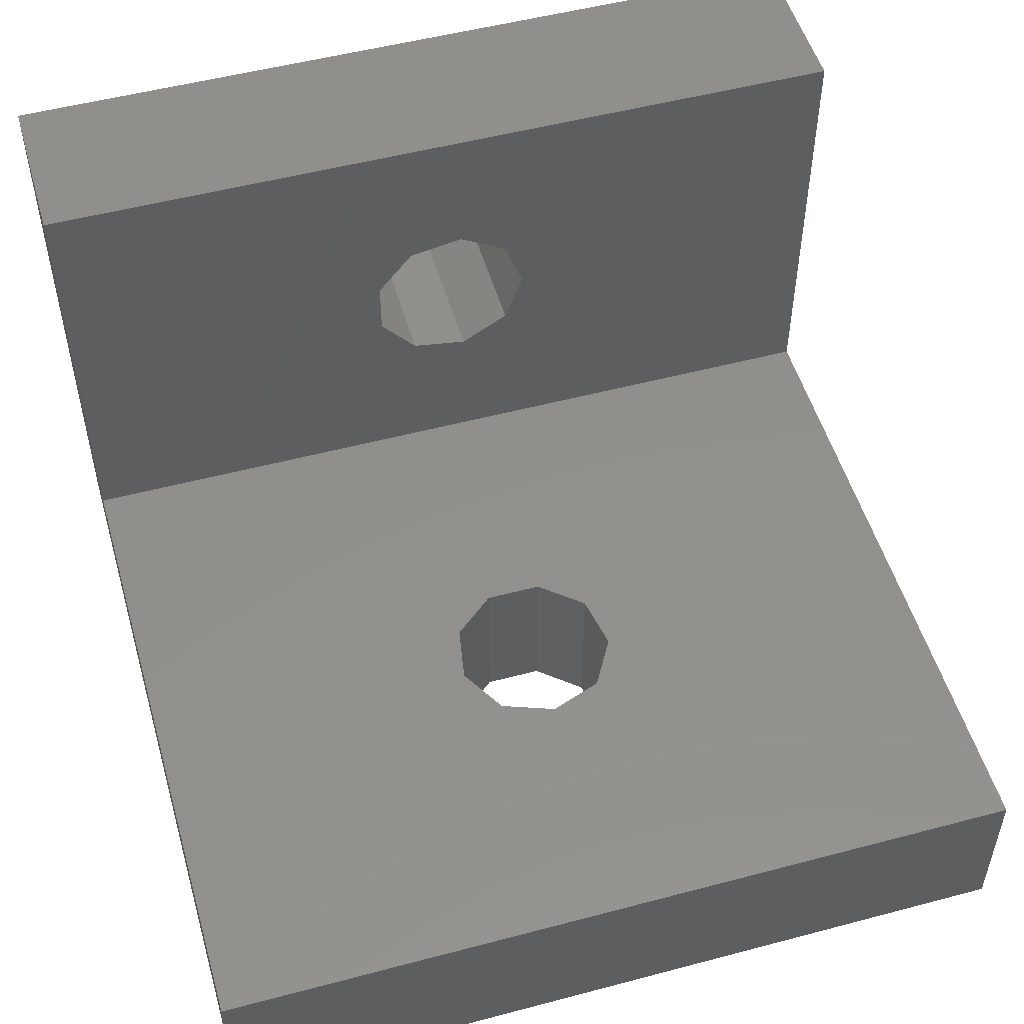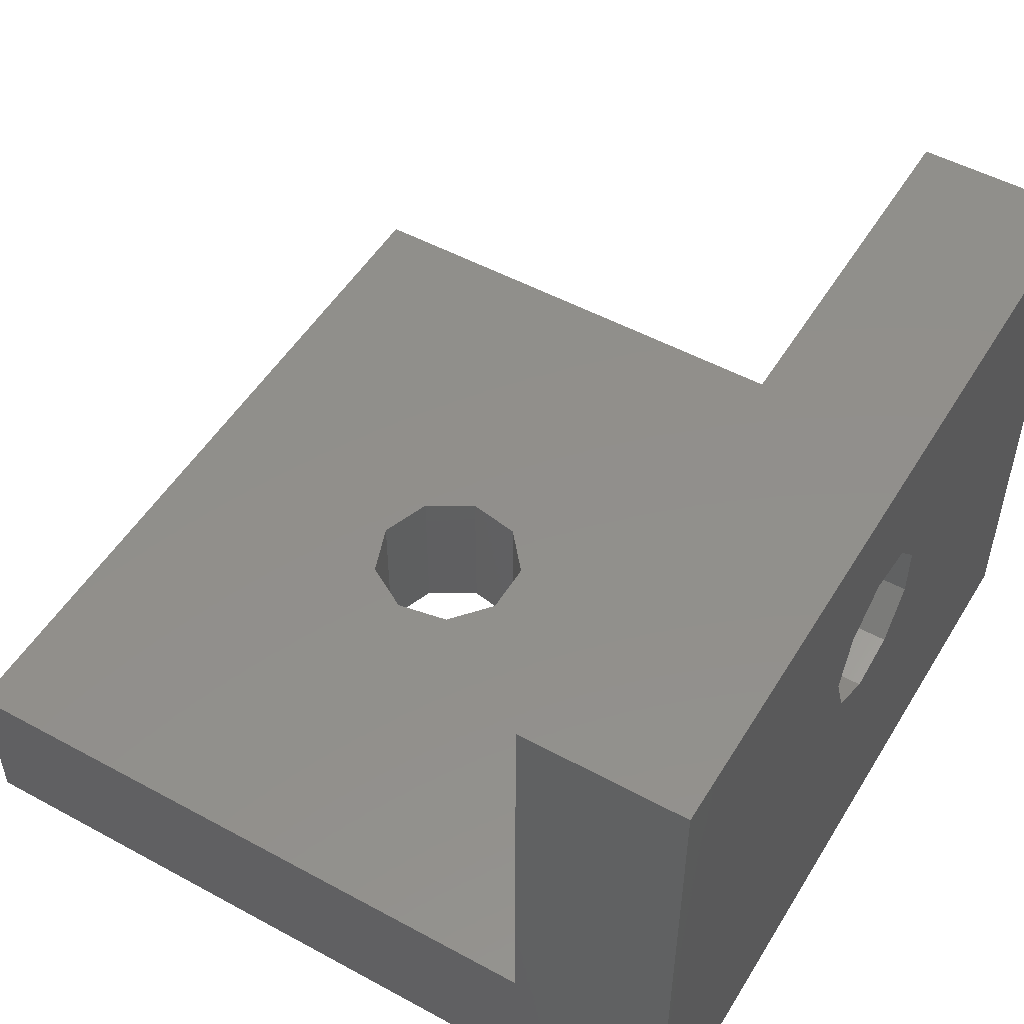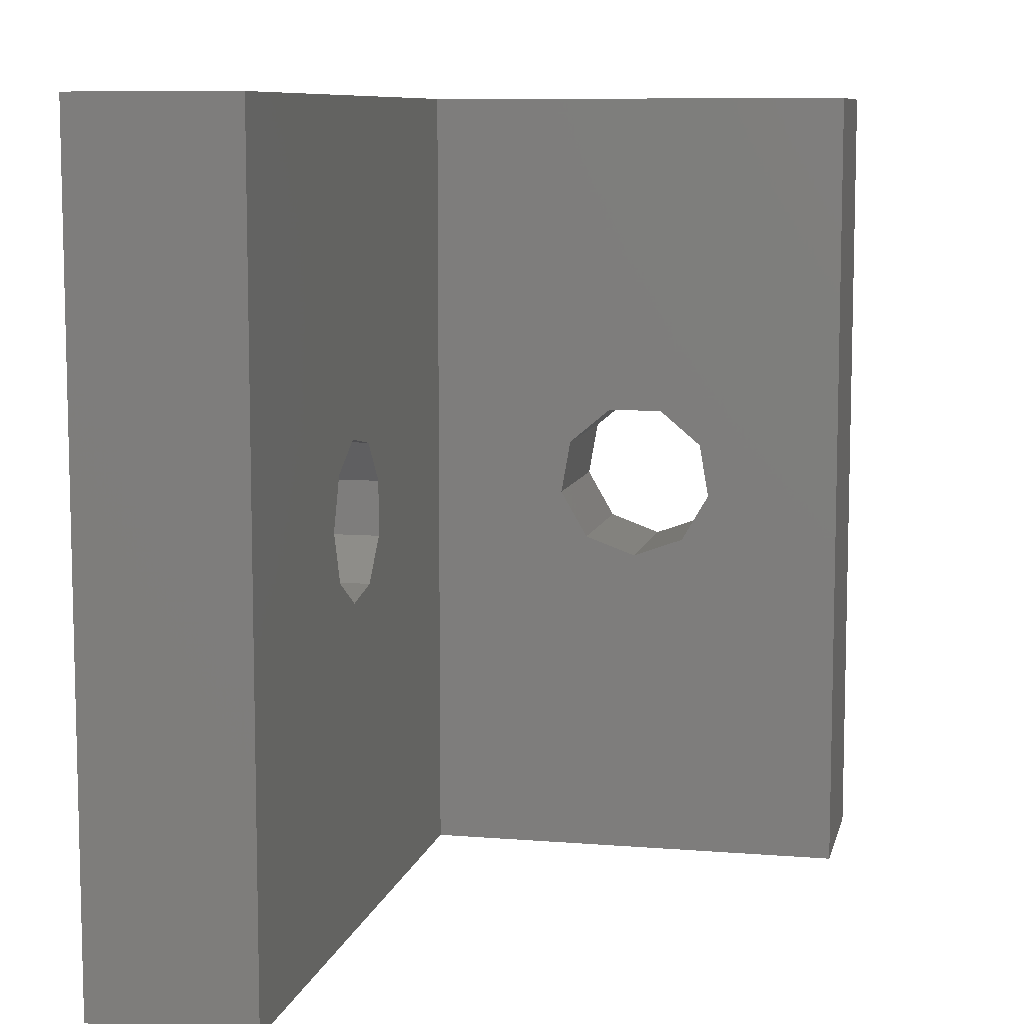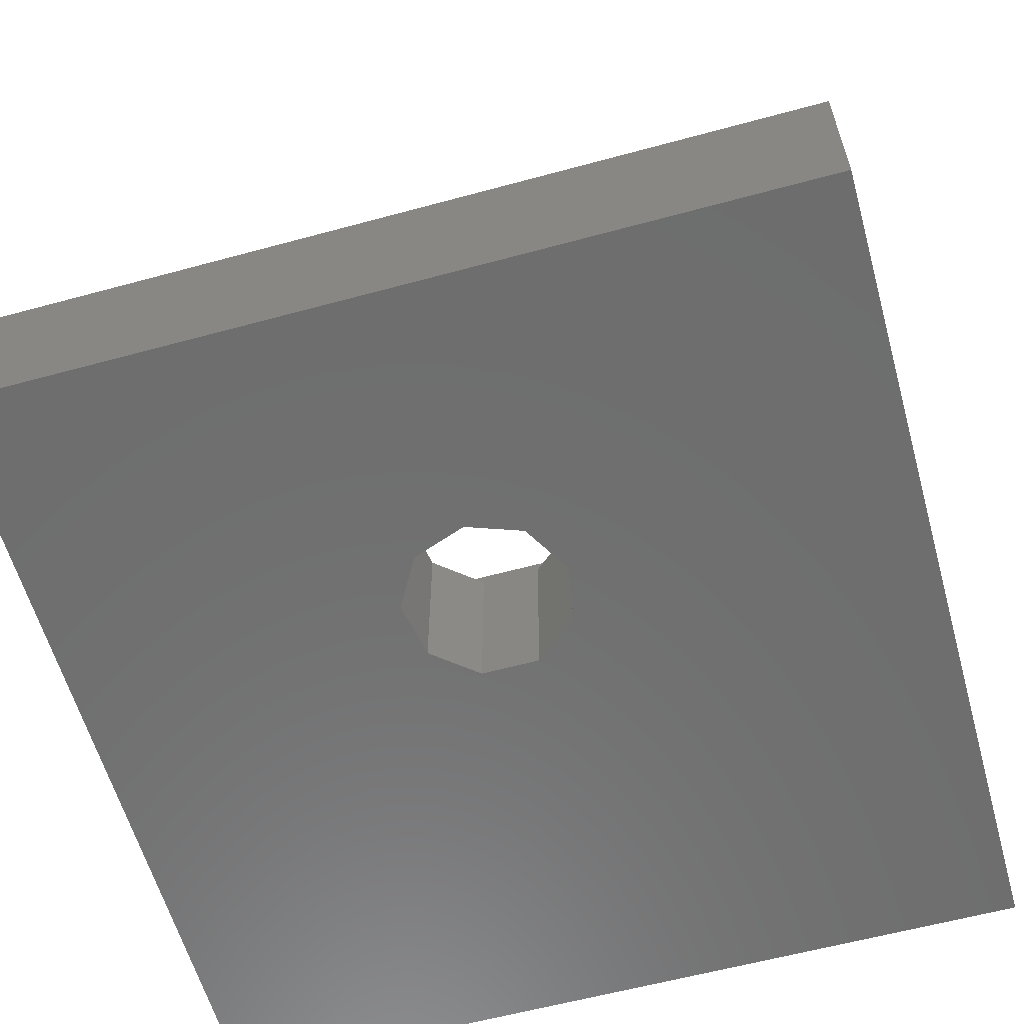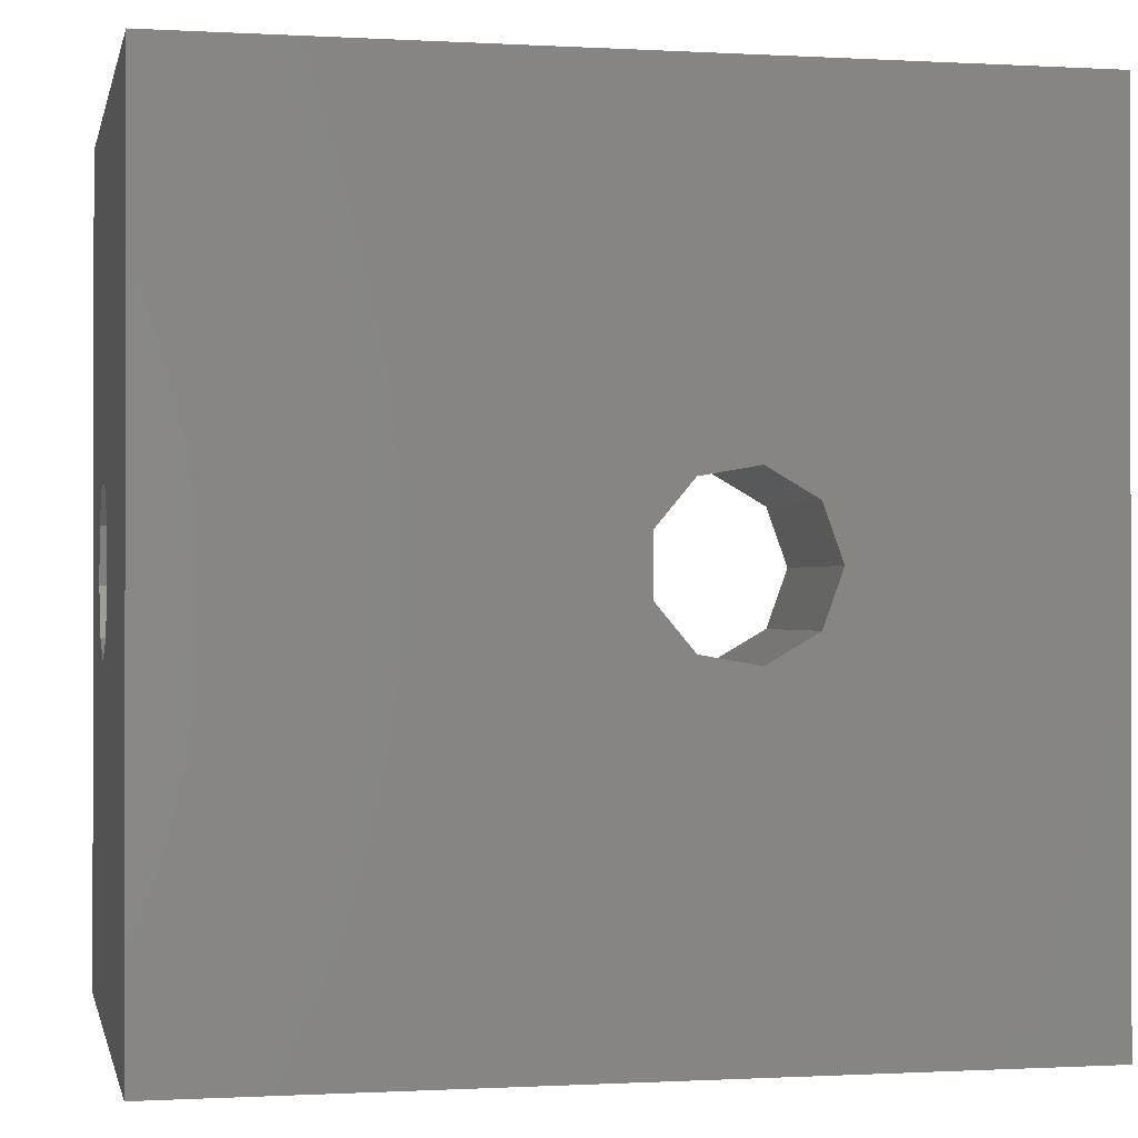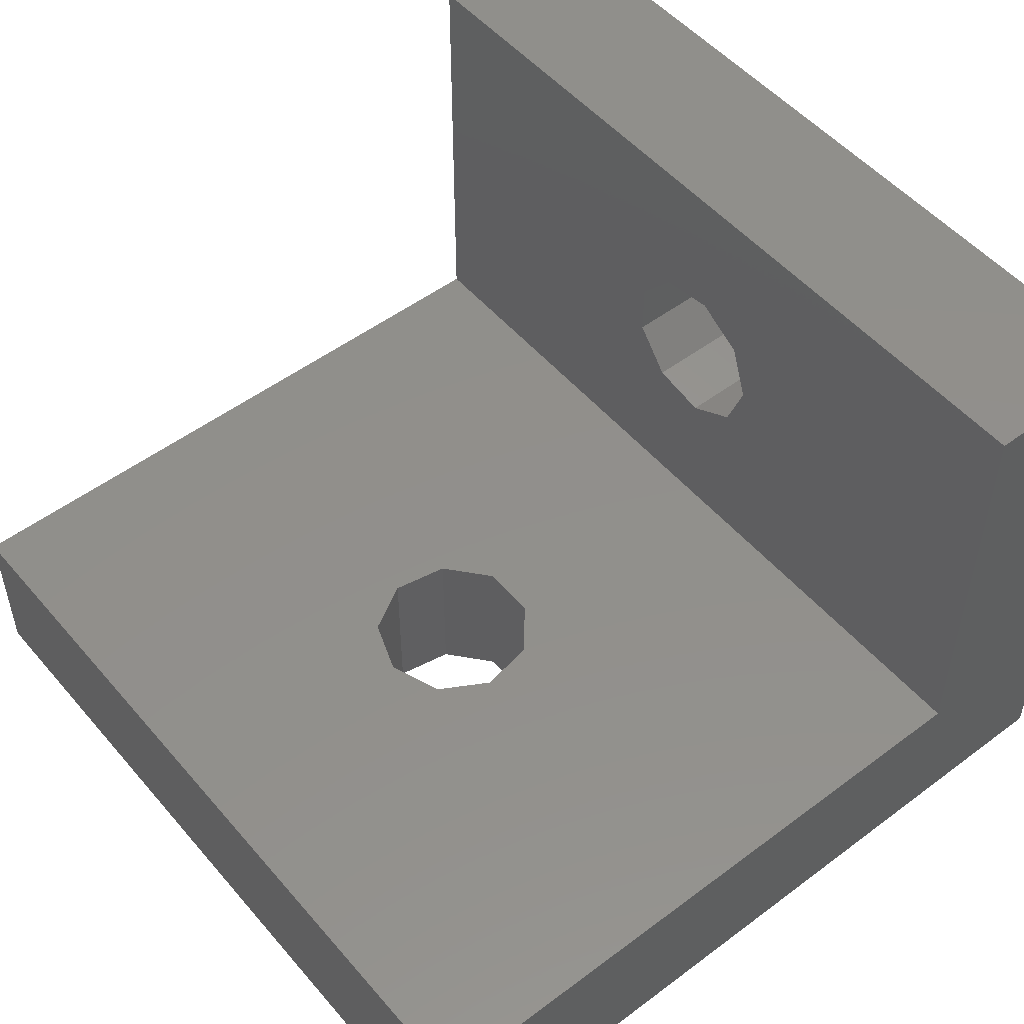
<metadata>
{"format":"stl","ext":"stl","renderer":"f3d","projection":"perspective","resolution":1024,"background":"white","views":[{"elev":51.9,"azim":-106.0,"up":"+Z"},{"elev":51.2,"azim":30.6,"up":"+Z"},{"elev":8.7,"azim":-77.6,"up":"+Y"},{"elev":-60.0,"azim":-74.4,"up":"+Z"},{"elev":-0.6,"azim":168.1,"up":"+Y"},{"elev":51.4,"azim":-39.1,"up":"+Z"}]}
</metadata>
<code>
# stl→obj: 56 verts, 100 faces
v -3 3.674e-16 11
v -3 -6.75 8.299
v -3 -15 11
v -3 -7.76 8.477
v -3 -8.649 7.964
v -3 -15 3
v -3 -9 7
v -3 -7.76 5.523
v -3 3.674e-16 3
v -3 -6.75 5.701
v -3 -6.09 6.487
v -3 -6.09 7.513
v -3 -8.649 6.036
v -1.837e-15 -15 11
v -9.347e-16 -7.76 8.477
v 0 0 11
v -8.13e-16 -6.75 8.299
v -7.336e-16 -6.09 7.513
v 0 0 0
v -7.336e-16 -6.09 6.487
v -8.13e-16 -6.75 5.701
v -1.837e-15 -15 0
v -9.347e-16 -7.76 5.523
v -1.042e-15 -8.649 6.036
v -1.066e-15 -9 7
v -1.042e-15 -8.649 7.964
v -1.024e-15 -8.649 7.964
v -9.19e-16 -7.76 8.477
v -7.994e-16 -6.75 8.299
v -7.213e-16 -6.09 7.513
v -7.213e-16 -6.09 6.487
v -7.994e-16 -6.75 5.701
v -9.19e-16 -7.76 5.523
v -1.024e-15 -8.649 6.036
v -15 -15 3
v -10.15 -8.464 3
v -15 1.837e-15 3
v -10.5 -7.5 3
v -10.15 -6.536 3
v -9.26 -6.023 3
v -7.59 -6.987 3
v -7.59 -8.013 3
v -8.25 -8.799 3
v -9.26 -8.977 3
v -8.25 -6.201 3
v -15 -15 0
v -15 1.837e-15 0
v -10.15 -8.464 0
v -9.26 -8.977 0
v -8.25 -8.799 0
v -7.59 -8.013 0
v -8.25 -6.201 0
v -9.26 -6.023 0
v -10.15 -6.536 0
v -10.5 -7.5 0
v -7.59 -6.987 0
f 1 2 3
f 2 4 3
f 3 5 6
f 5 7 6
f 6 8 9
f 8 10 9
f 9 10 1
f 10 11 1
f 1 12 2
f 12 1 11
f 8 6 13
f 6 7 13
f 5 3 4
f 14 15 16
f 15 17 16
f 16 18 19
f 18 20 19
f 19 21 22
f 21 23 22
f 22 24 14
f 24 25 14
f 14 25 26
f 24 22 23
f 21 19 20
f 18 16 17
f 15 14 26
f 5 27 25
f 7 5 25
f 4 28 27
f 5 4 27
f 2 29 28
f 4 2 28
f 12 30 29
f 2 12 29
f 11 31 30
f 12 11 30
f 10 32 31
f 11 10 31
f 8 33 32
f 10 8 32
f 13 34 33
f 8 13 33
f 7 25 34
f 13 7 34
f 35 36 37
f 36 38 37
f 37 39 9
f 39 40 9
f 9 41 6
f 41 42 6
f 6 43 35
f 43 44 35
f 35 44 36
f 43 6 42
f 41 9 45
f 9 40 45
f 39 37 38
f 35 46 6
f 46 22 6
f 6 22 3
f 22 14 3
f 16 1 3
f 16 3 14
f 16 19 1
f 19 9 1
f 9 19 37
f 19 47 37
f 46 48 22
f 48 49 22
f 22 50 19
f 50 51 19
f 19 52 47
f 52 53 47
f 47 54 46
f 54 55 46
f 46 55 48
f 54 47 53
f 52 19 56
f 19 51 56
f 50 22 49
f 37 47 46
f 37 46 35
f 36 48 55
f 38 36 55
f 44 49 48
f 36 44 48
f 43 50 49
f 44 43 49
f 42 51 50
f 43 42 50
f 41 56 51
f 42 41 51
f 45 52 56
f 41 45 56
f 40 53 52
f 45 40 52
f 39 54 53
f 40 39 53
f 38 55 54
f 39 38 54

</code>
